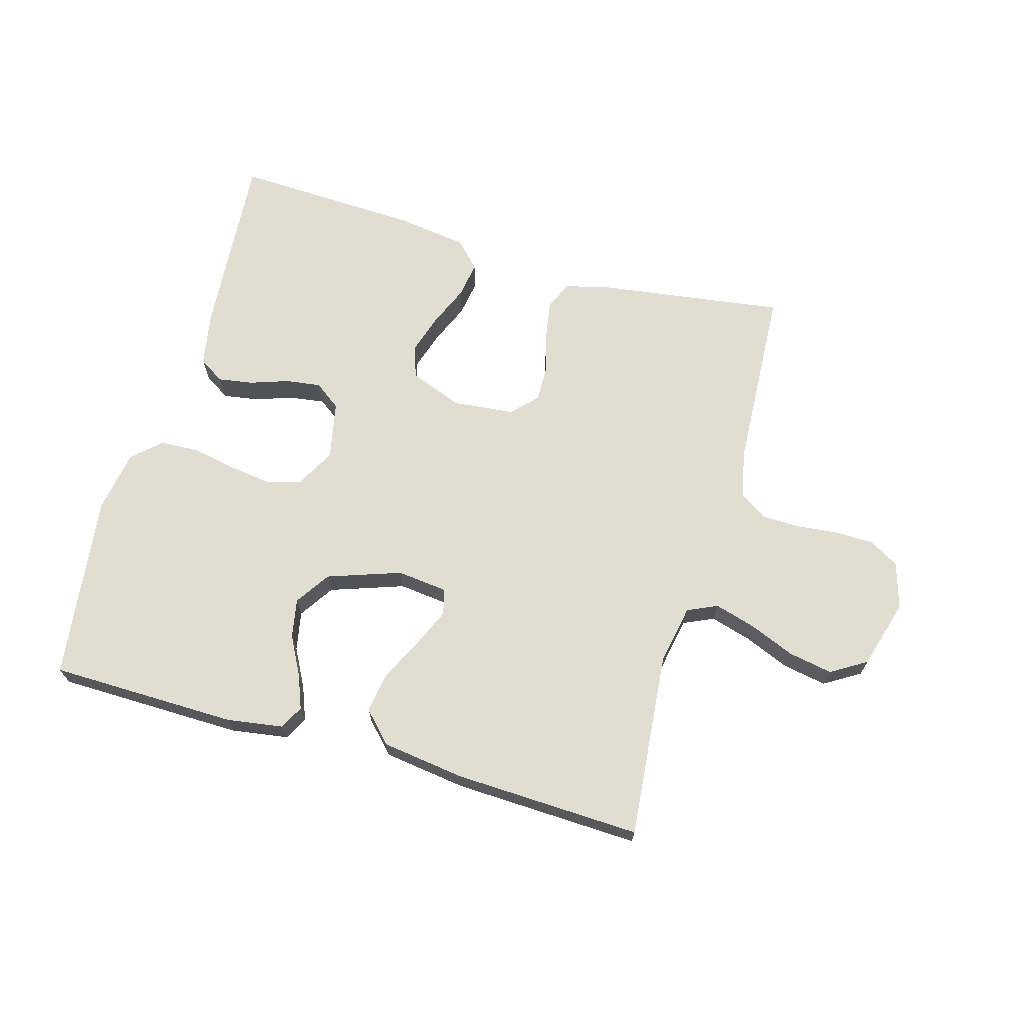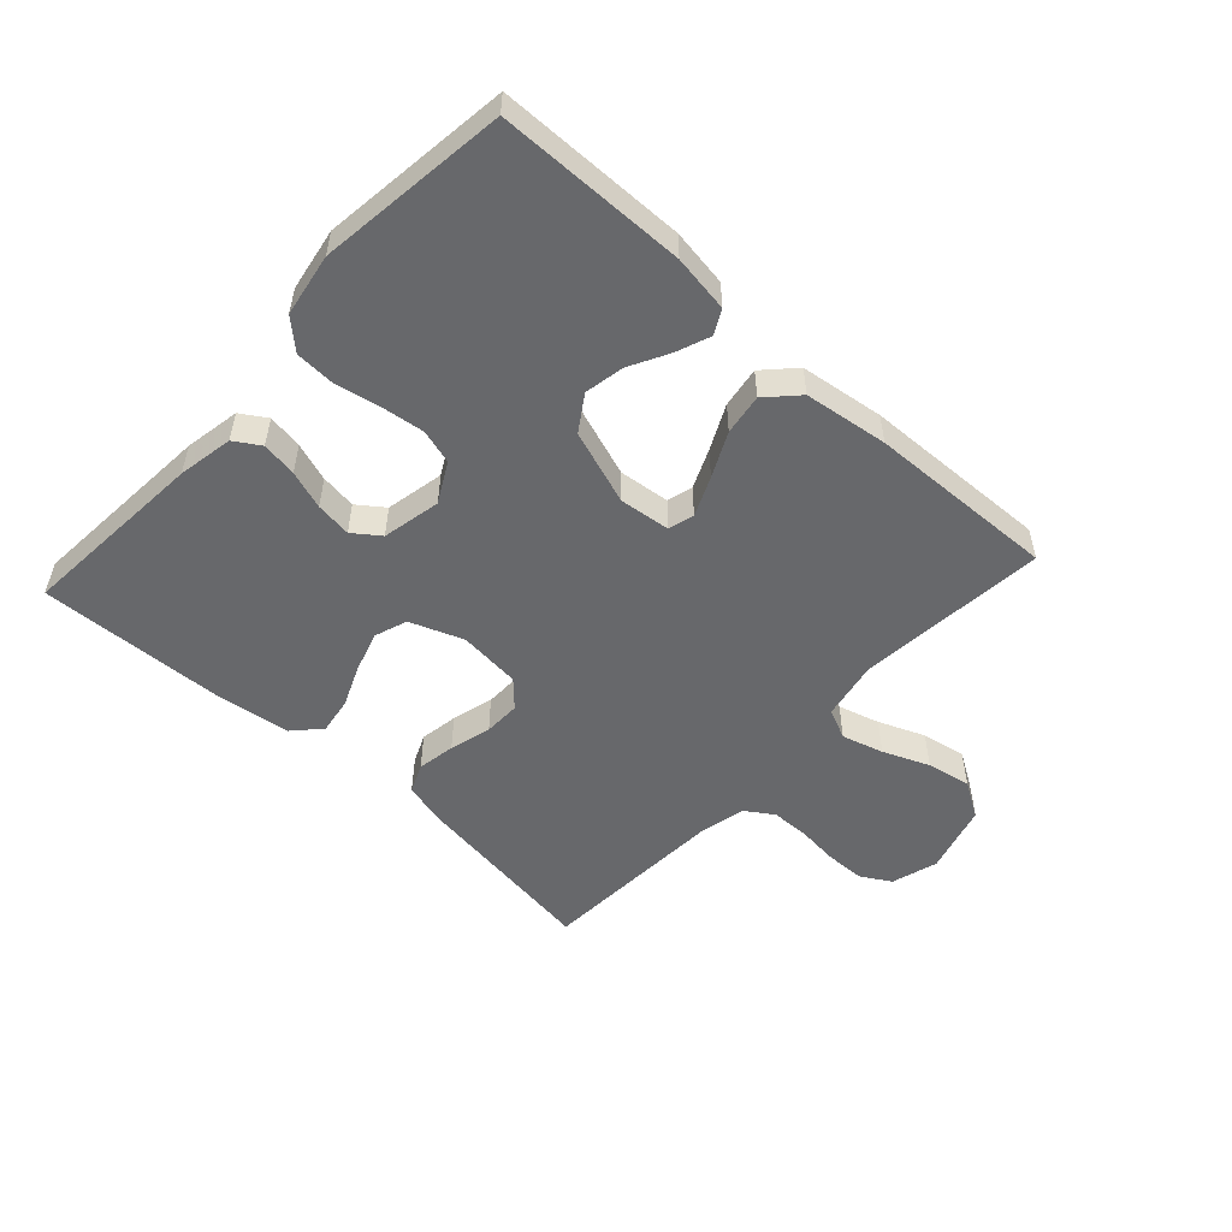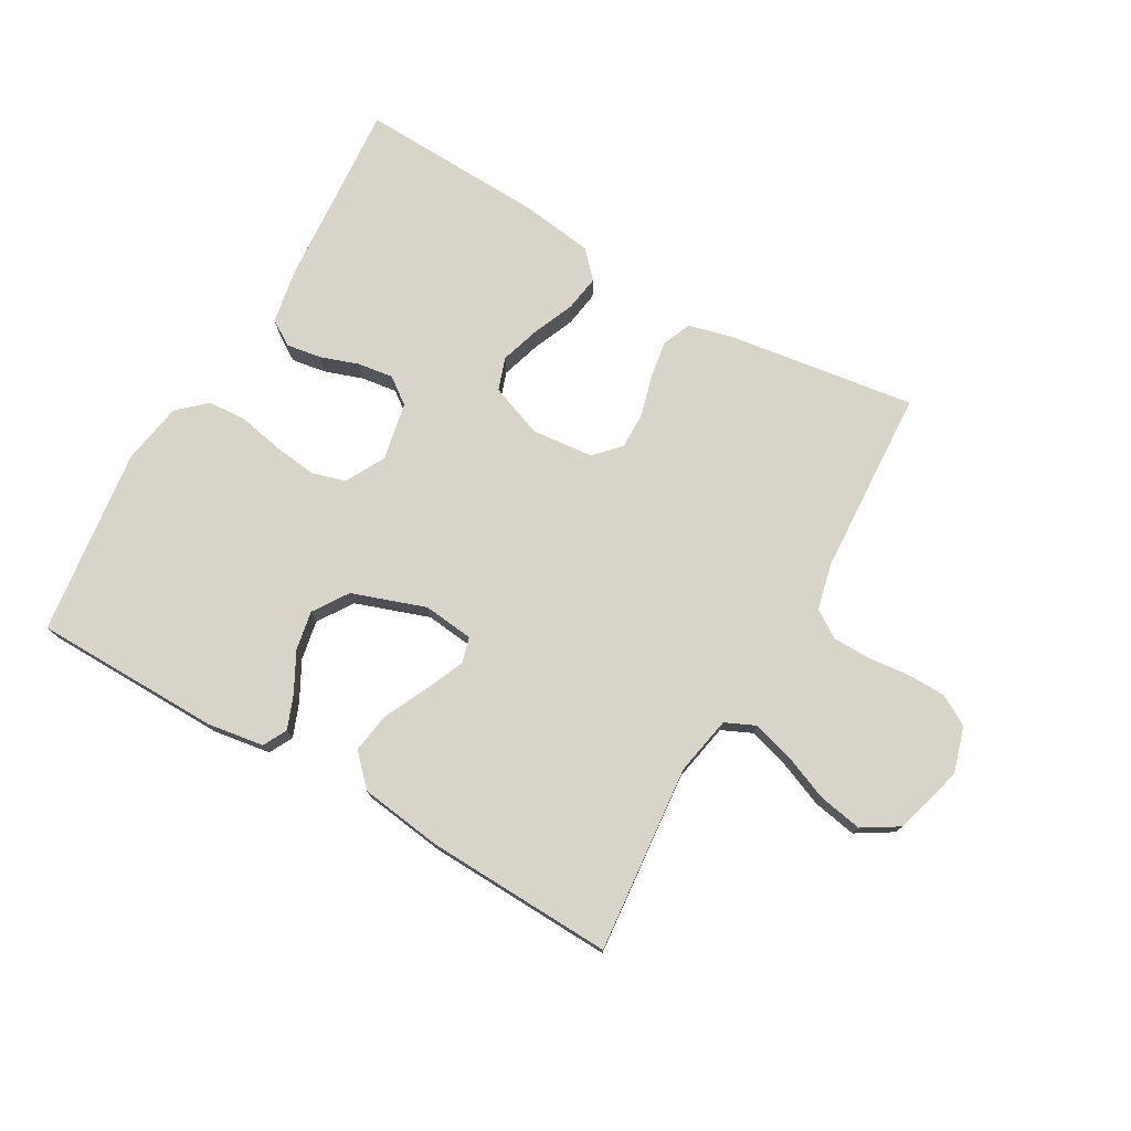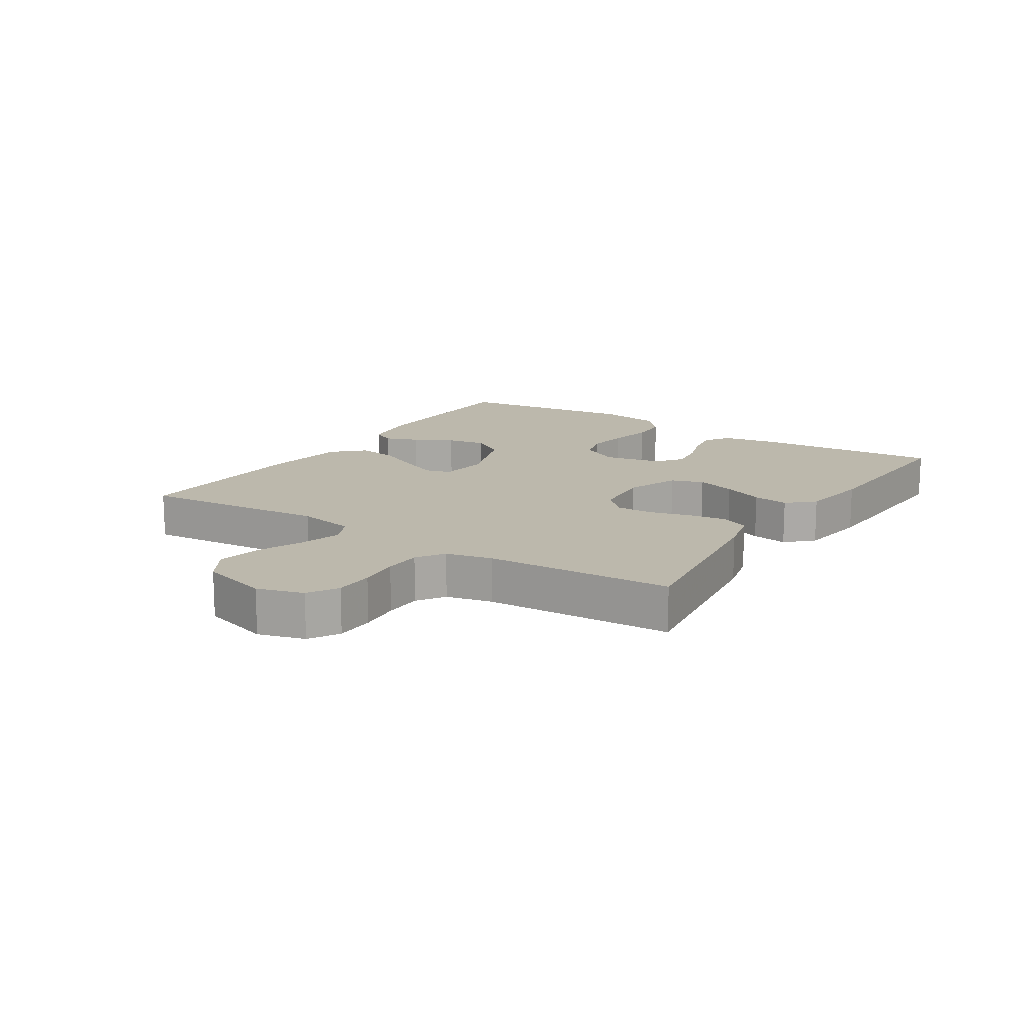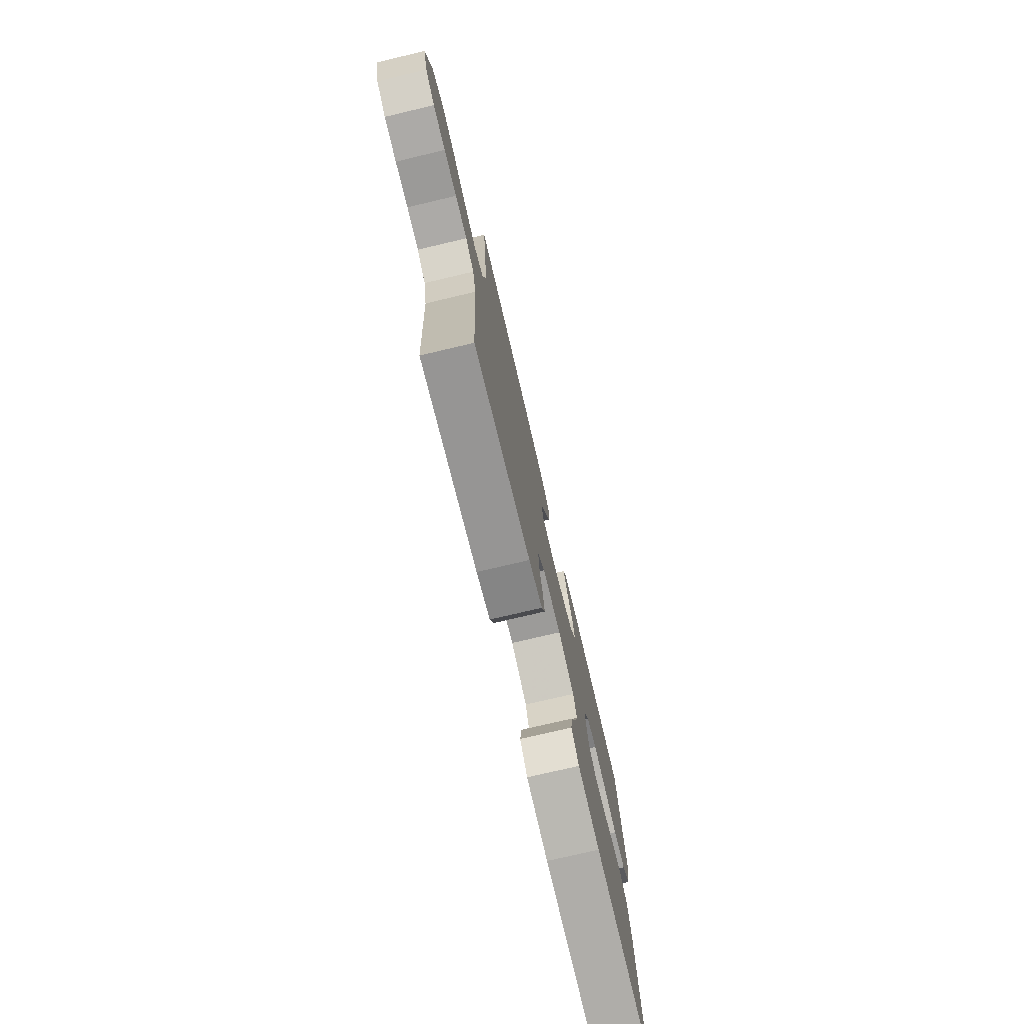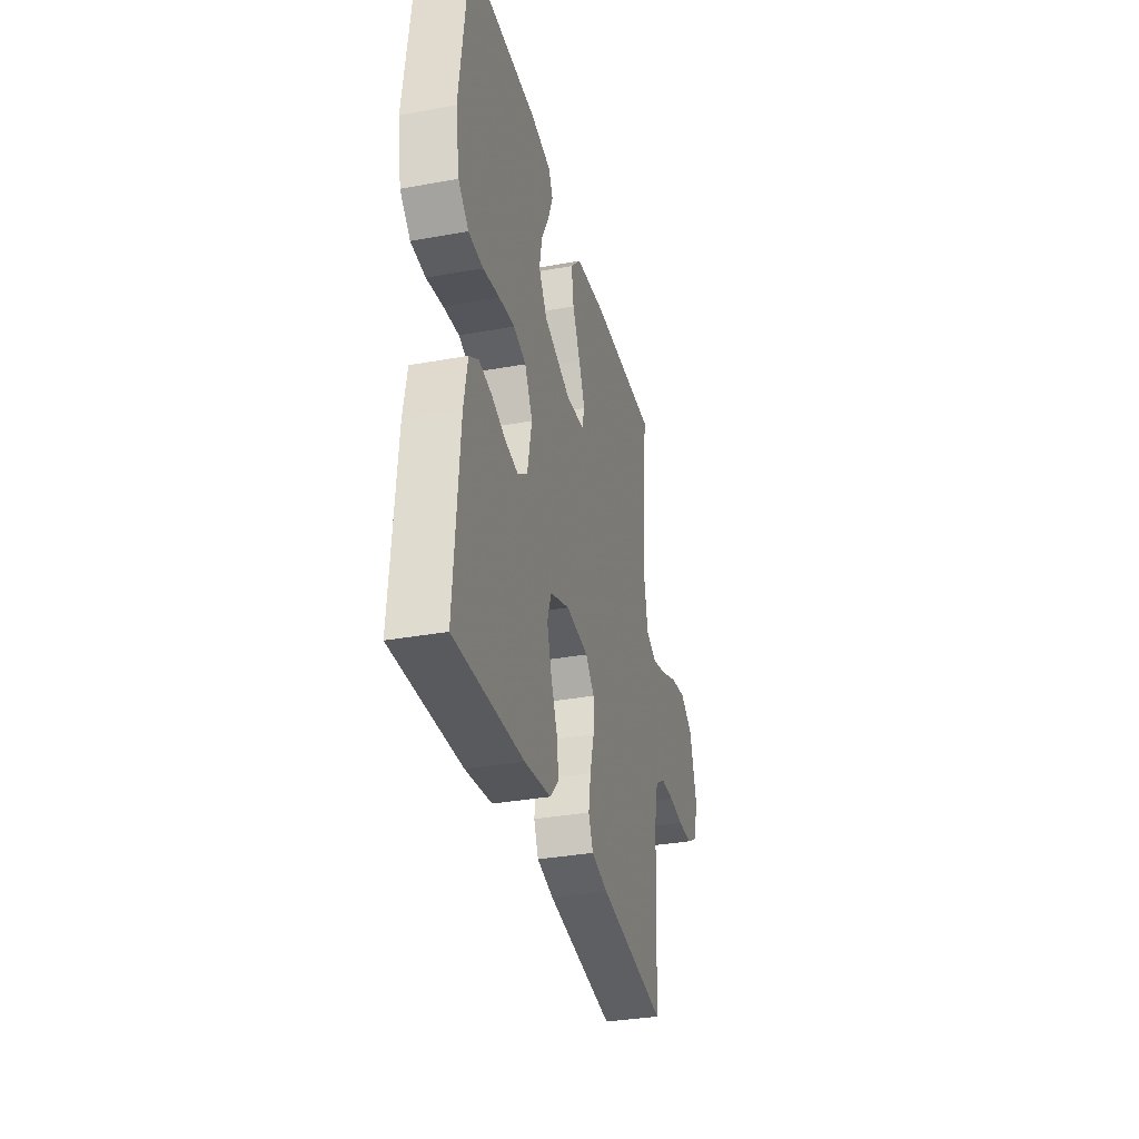
<metadata>
{"format":"obj","ext":"obj","renderer":"f3d","projection":"perspective","resolution":1024,"background":"white","views":[{"elev":68.5,"azim":16.0,"up":"+Y"},{"elev":-52.4,"azim":-42.5,"up":"+Y"},{"elev":75.7,"azim":29.8,"up":"+Y"},{"elev":14.6,"azim":123.1,"up":"+Y"},{"elev":-75.2,"azim":103.3,"up":"+Z"},{"elev":-33.7,"azim":-76.1,"up":"+Z"}]}
</metadata>
<code>
v 0.5 0.07 -0.5
v 0.2 0.07 -0.457
v 0.128 0.07 -0.439
v 0.108 0.07 -0.393
v 0.118 0.07 -0.332
v 0.136 0.07 -0.266
v 0.137 0.07 -0.208
v 0.099 0.07 -0.168
v 0 0.07 -0.158
v -0.085 0.07 -0.19
v -0.103 0.07 -0.242
v -0.083 0.07 -0.306
v -0.055 0.07 -0.372
v -0.046 0.07 -0.43
v -0.085 0.07 -0.472
v -0.2 0.07 -0.488
v -0.5 0.07 -0.5
v -0.477 0.07 -0.2
v -0.461 0.07 -0.112
v -0.42 0.07 -0.086
v -0.364 0.07 -0.095
v -0.303 0.07 -0.116
v -0.246 0.07 -0.124
v -0.204 0.07 -0.093
v -0.185 0.07 0
v -0.219 0.07 0.063
v -0.274 0.07 0.079
v -0.342 0.07 0.07
v -0.413 0.07 0.056
v -0.476 0.07 0.059
v -0.521 0.07 0.1
v -0.538 0.07 0.2
v -0.5 0.07 0.5
v -0.2 0.07 0.504
v -0.109 0.07 0.49
v -0.089 0.07 0.452
v -0.11 0.07 0.398
v -0.143 0.07 0.336
v -0.155 0.07 0.273
v -0.118 0.07 0.217
v 0 0.07 0.176
v 0.081 0.07 0.185
v 0.092 0.07 0.226
v 0.065 0.07 0.288
v 0.031 0.07 0.358
v 0.021 0.07 0.423
v 0.067 0.07 0.471
v 0.2 0.07 0.489
v 0.5 0.07 0.5
v 0.472 0.07 0.2
v 0.49 0.07 0.106
v 0.538 0.07 0.084
v 0.604 0.07 0.103
v 0.677 0.07 0.133
v 0.748 0.07 0.146
v 0.805 0.07 0.111
v 0.837 0.07 0
v 0.815 0.07 -0.074
v 0.767 0.07 -0.102
v 0.704 0.07 -0.103
v 0.638 0.07 -0.096
v 0.577 0.07 -0.097
v 0.533 0.07 -0.126
v 0.516 0.07 -0.2
v 0.5 0 -0.5
v 0.2 0 -0.457
v 0.128 0 -0.439
v 0.108 0 -0.393
v 0.118 0 -0.332
v 0.136 0 -0.266
v 0.137 0 -0.208
v 0.099 0 -0.168
v 0 0 -0.158
v -0.085 0 -0.19
v -0.103 0 -0.242
v -0.083 0 -0.306
v -0.055 0 -0.372
v -0.046 0 -0.43
v -0.085 0 -0.472
v -0.2 0 -0.488
v -0.5 0 -0.5
v -0.477 0 -0.2
v -0.461 0 -0.112
v -0.42 0 -0.086
v -0.364 0 -0.095
v -0.303 0 -0.116
v -0.246 0 -0.124
v -0.204 0 -0.093
v -0.185 0 0
v -0.219 0 0.063
v -0.274 0 0.079
v -0.342 0 0.07
v -0.413 0 0.056
v -0.476 0 0.059
v -0.521 0 0.1
v -0.538 0 0.2
v -0.5 0 0.5
v -0.2 0 0.504
v -0.109 0 0.49
v -0.089 0 0.452
v -0.11 0 0.398
v -0.143 0 0.336
v -0.155 0 0.273
v -0.118 0 0.217
v 0 0 0.176
v 0.081 0 0.185
v 0.092 0 0.226
v 0.065 0 0.288
v 0.031 0 0.358
v 0.021 0 0.423
v 0.067 0 0.471
v 0.2 0 0.489
v 0.5 0 0.5
v 0.472 0 0.2
v 0.49 0 0.106
v 0.538 0 0.084
v 0.604 0 0.103
v 0.677 0 0.133
v 0.748 0 0.146
v 0.805 0 0.111
v 0.837 0 0
v 0.815 0 -0.074
v 0.767 0 -0.102
v 0.704 0 -0.103
v 0.638 0 -0.096
v 0.577 0 -0.097
v 0.533 0 -0.126
v 0.516 0 -0.2
f 59 60 61
f 58 59 61
f 57 58 61
f 56 57 61
f 55 56 61
f 54 55 61
f 53 54 61
f 52 53 61 62
f 51 52 62 63
f 48 49 50
f 47 48 50
f 46 47 50
f 45 46 50
f 44 45 50
f 51 63 64
f 50 51 64
f 44 50 64
f 43 44 64
f 36 37 38
f 35 36 38
f 34 35 38
f 33 34 38
f 32 33 38
f 31 32 38
f 30 31 38
f 29 30 38
f 28 29 38
f 27 28 38 39
f 26 27 39 40
f 20 21 22
f 19 20 22
f 18 19 22
f 17 18 22
f 16 17 22
f 15 16 22
f 14 15 22
f 13 14 22
f 12 13 22
f 11 12 22 23
f 10 11 23 24
f 4 5 6
f 3 4 6
f 2 3 6
f 1 2 6
f 64 1 6
f 64 6 7
f 64 7 8
f 43 64 8
f 42 43 8
f 41 42 8 9
f 40 41 9
f 26 40 9
f 25 26 9
f 9 10 24 25
f 125 124 123
f 125 123 122
f 125 122 121
f 125 121 120
f 125 120 119
f 125 119 118
f 125 118 117
f 126 125 117 116
f 127 126 116 115
f 114 113 112
f 114 112 111
f 114 111 110
f 114 110 109
f 114 109 108
f 128 127 115
f 128 115 114
f 128 114 108
f 128 108 107
f 102 101 100
f 102 100 99
f 102 99 98
f 102 98 97
f 102 97 96
f 102 96 95
f 102 95 94
f 102 94 93
f 102 93 92
f 103 102 92 91
f 104 103 91 90
f 86 85 84
f 86 84 83
f 86 83 82
f 86 82 81
f 86 81 80
f 86 80 79
f 86 79 78
f 86 78 77
f 86 77 76
f 87 86 76 75
f 88 87 75 74
f 70 69 68
f 70 68 67
f 70 67 66
f 70 66 65
f 70 65 128
f 71 70 128
f 72 71 128
f 72 128 107
f 72 107 106
f 73 72 106 105
f 73 105 104
f 73 104 90
f 73 90 89
f 89 88 74 73
f 1 65 66 2
f 2 66 67 3
f 3 67 68 4
f 4 68 69 5
f 5 69 70 6
f 6 70 71 7
f 7 71 72 8
f 8 72 73 9
f 9 73 74 10
f 10 74 75 11
f 11 75 76 12
f 12 76 77 13
f 13 77 78 14
f 14 78 79 15
f 15 79 80 16
f 16 80 81 17
f 17 81 82 18
f 18 82 83 19
f 19 83 84 20
f 20 84 85 21
f 21 85 86 22
f 22 86 87 23
f 23 87 88 24
f 24 88 89 25
f 25 89 90 26
f 26 90 91 27
f 27 91 92 28
f 28 92 93 29
f 29 93 94 30
f 30 94 95 31
f 31 95 96 32
f 32 96 97 33
f 33 97 98 34
f 34 98 99 35
f 35 99 100 36
f 36 100 101 37
f 37 101 102 38
f 38 102 103 39
f 39 103 104 40
f 40 104 105 41
f 41 105 106 42
f 42 106 107 43
f 43 107 108 44
f 44 108 109 45
f 45 109 110 46
f 46 110 111 47
f 47 111 112 48
f 48 112 113 49
f 49 113 114 50
f 50 114 115 51
f 51 115 116 52
f 52 116 117 53
f 53 117 118 54
f 54 118 119 55
f 55 119 120 56
f 56 120 121 57
f 57 121 122 58
f 58 122 123 59
f 59 123 124 60
f 60 124 125 61
f 61 125 126 62
f 62 126 127 63
f 63 127 128 64
f 64 128 65 1

</code>
